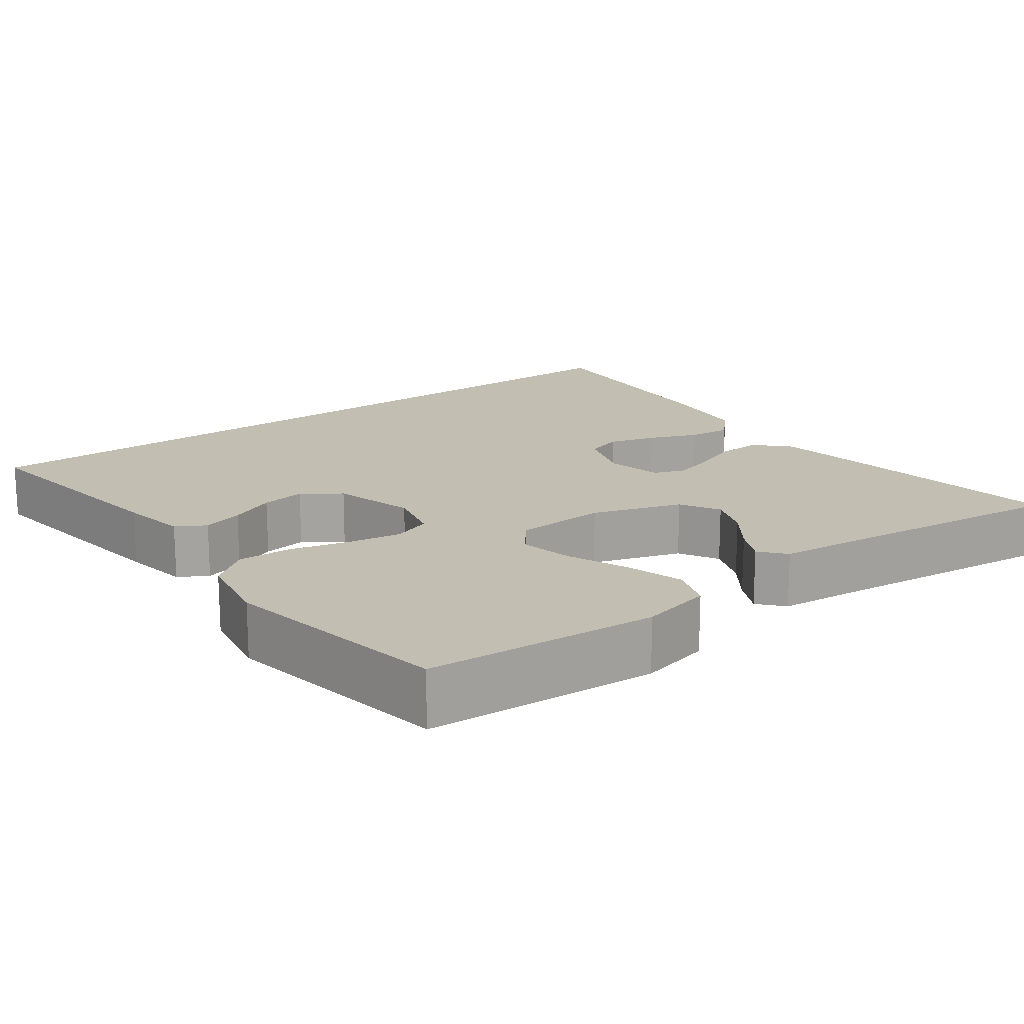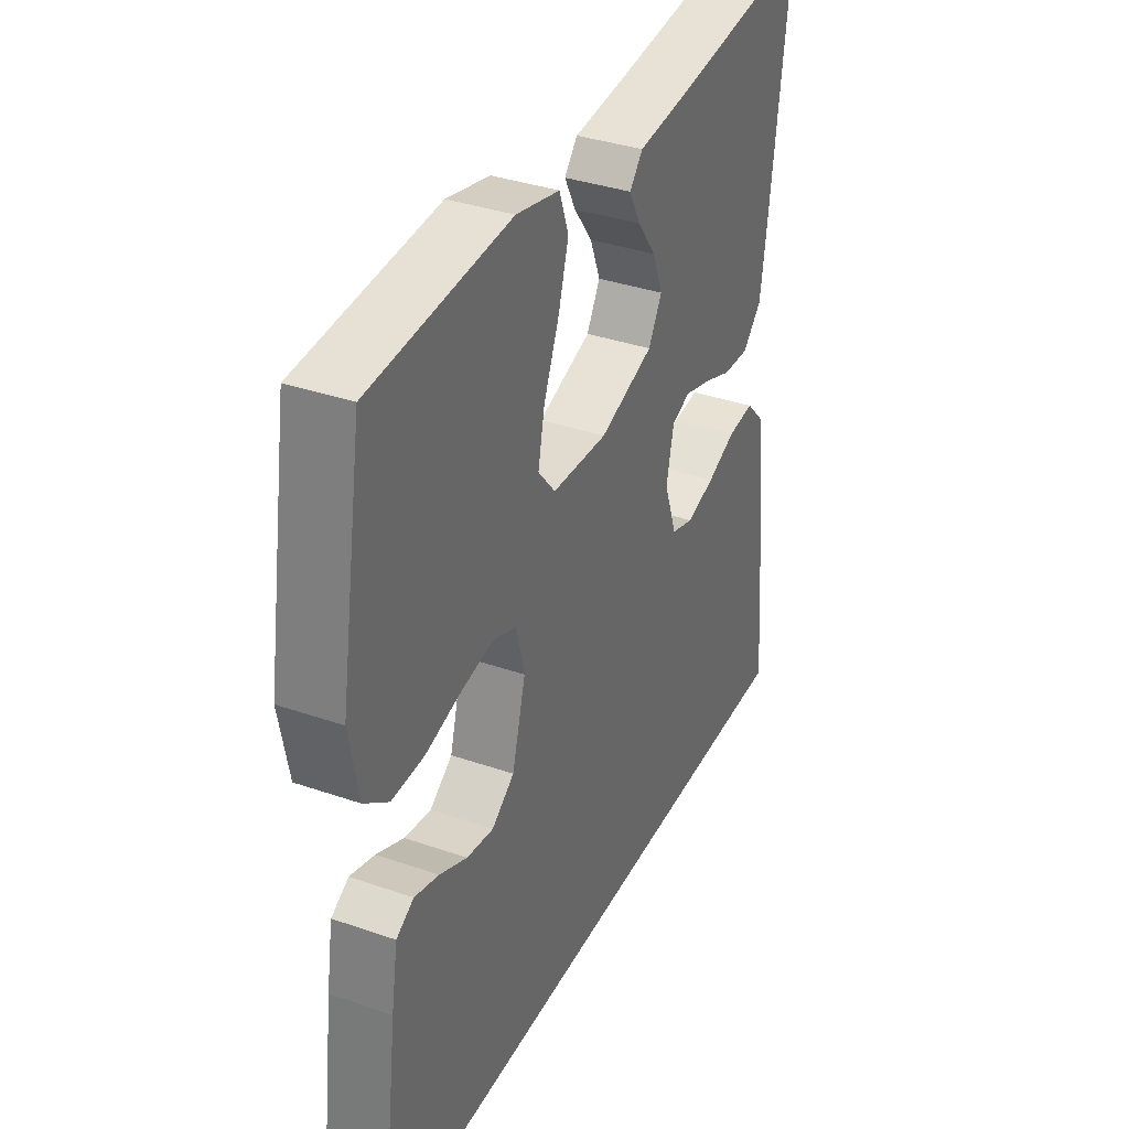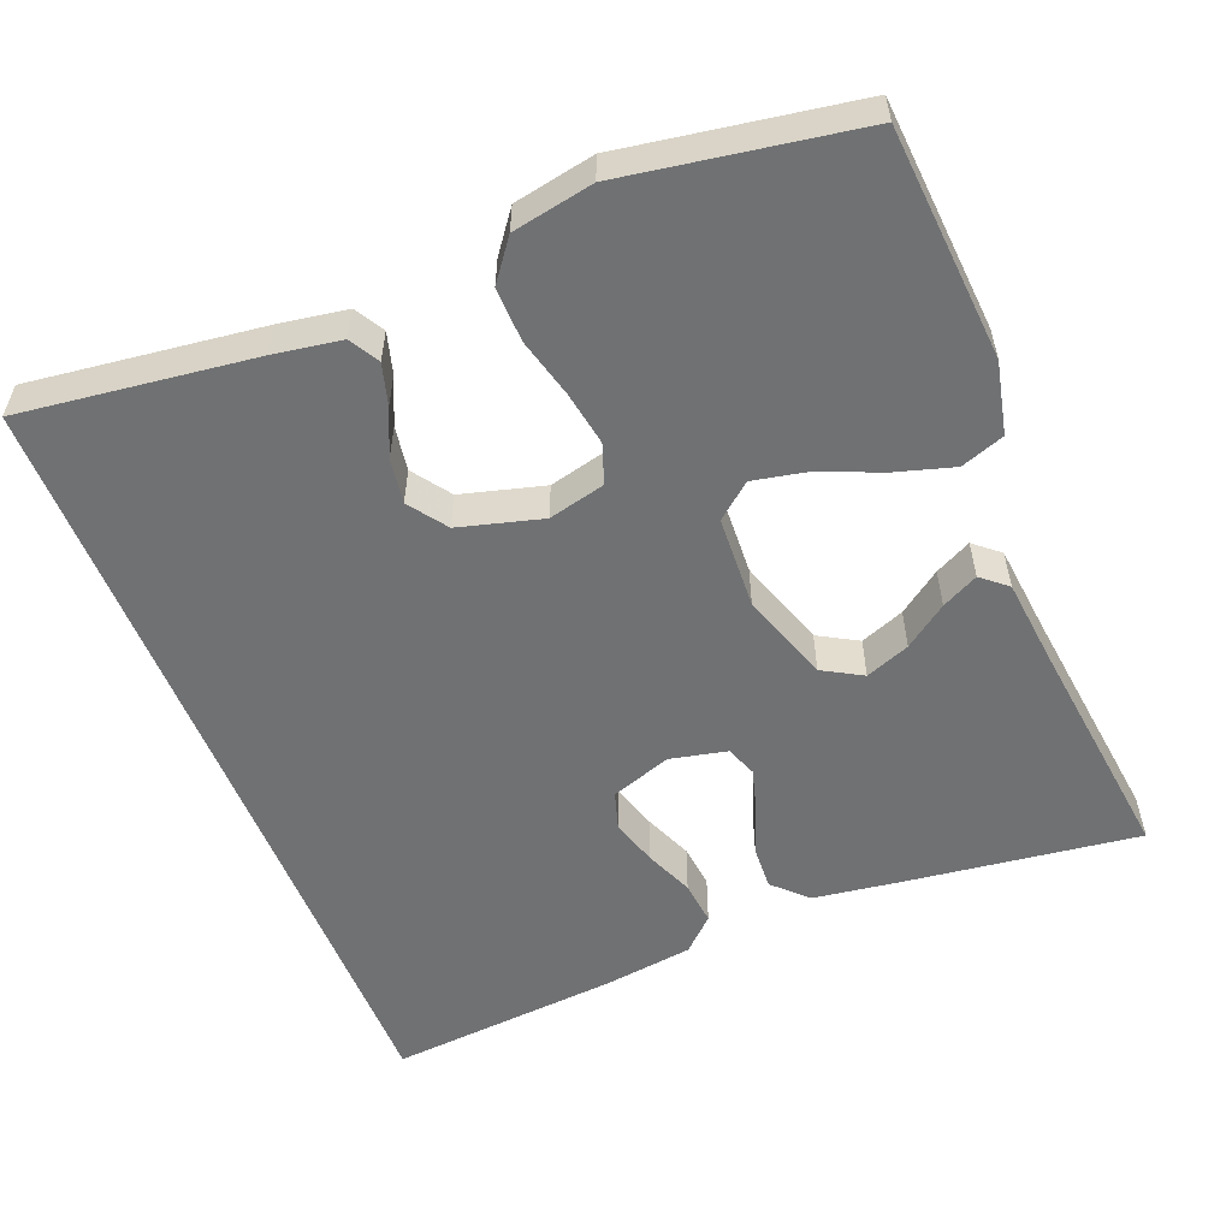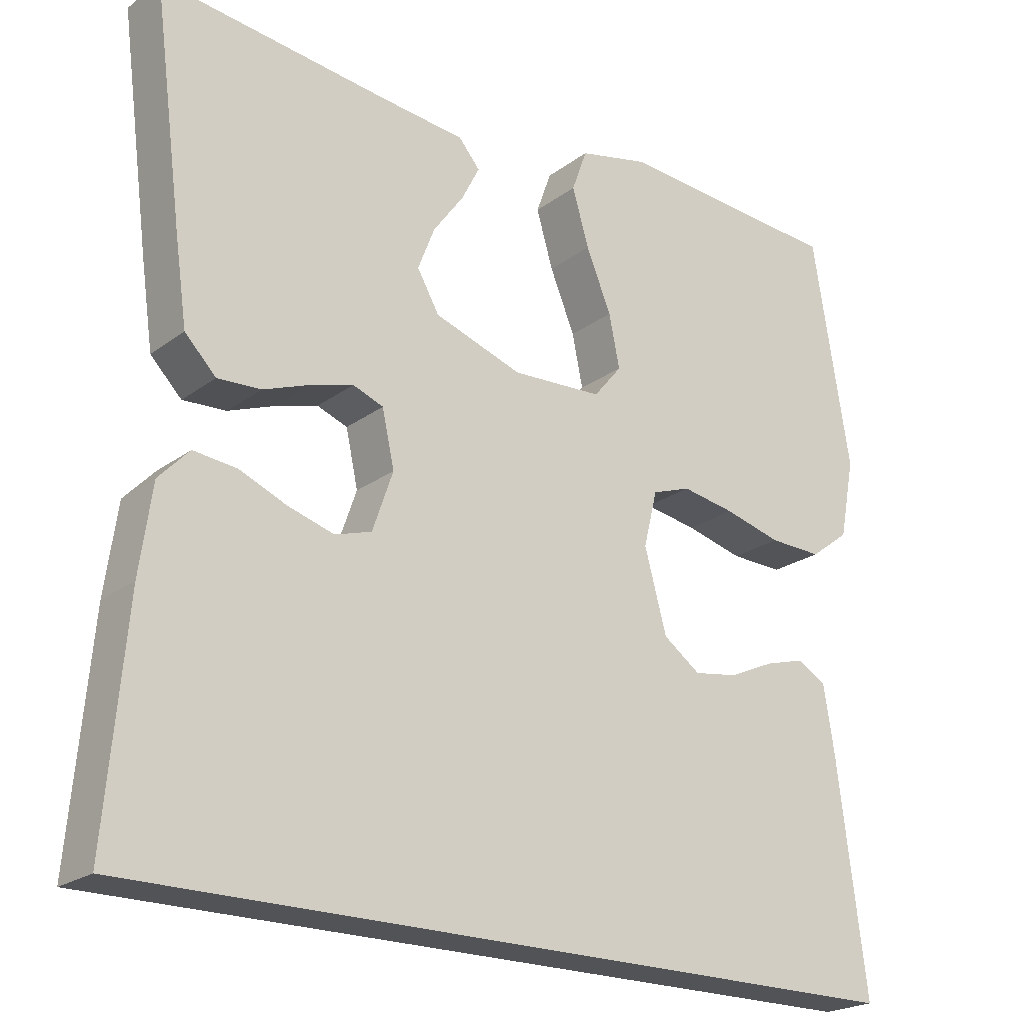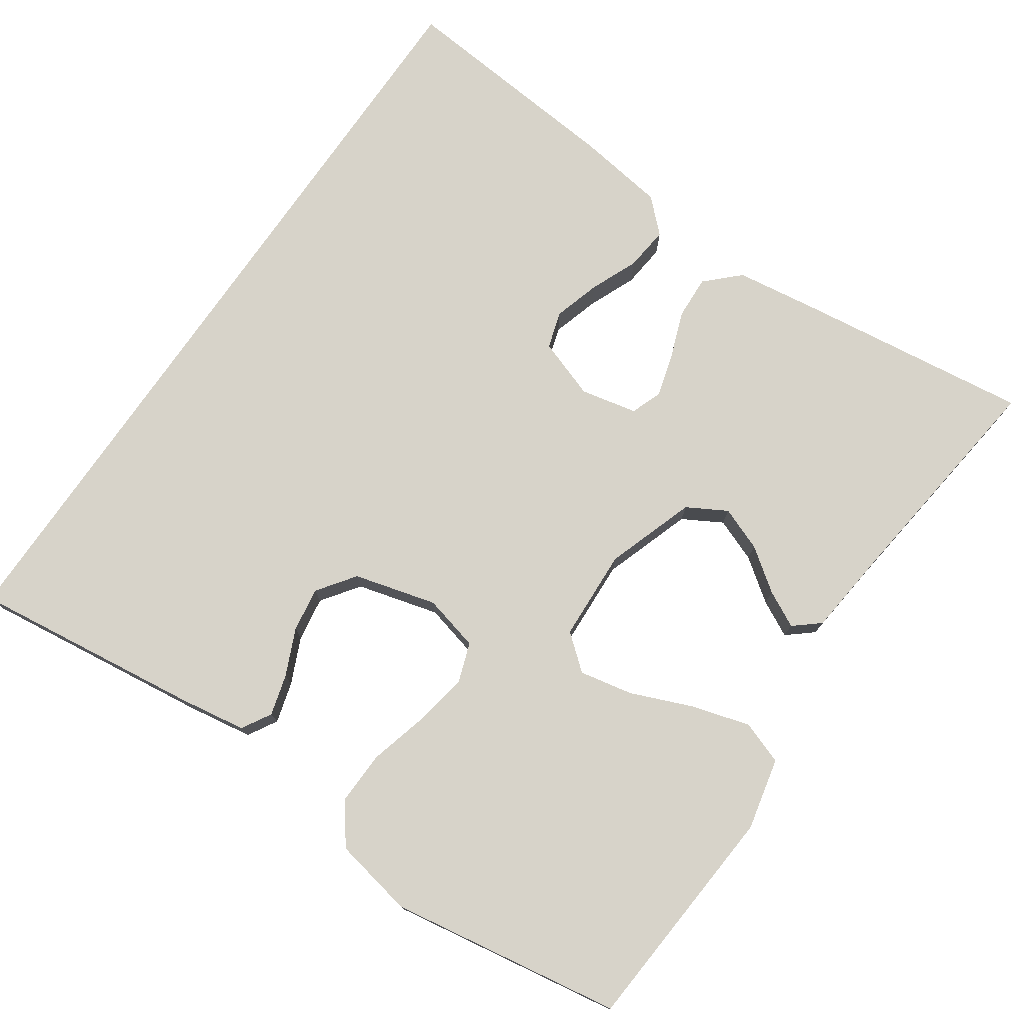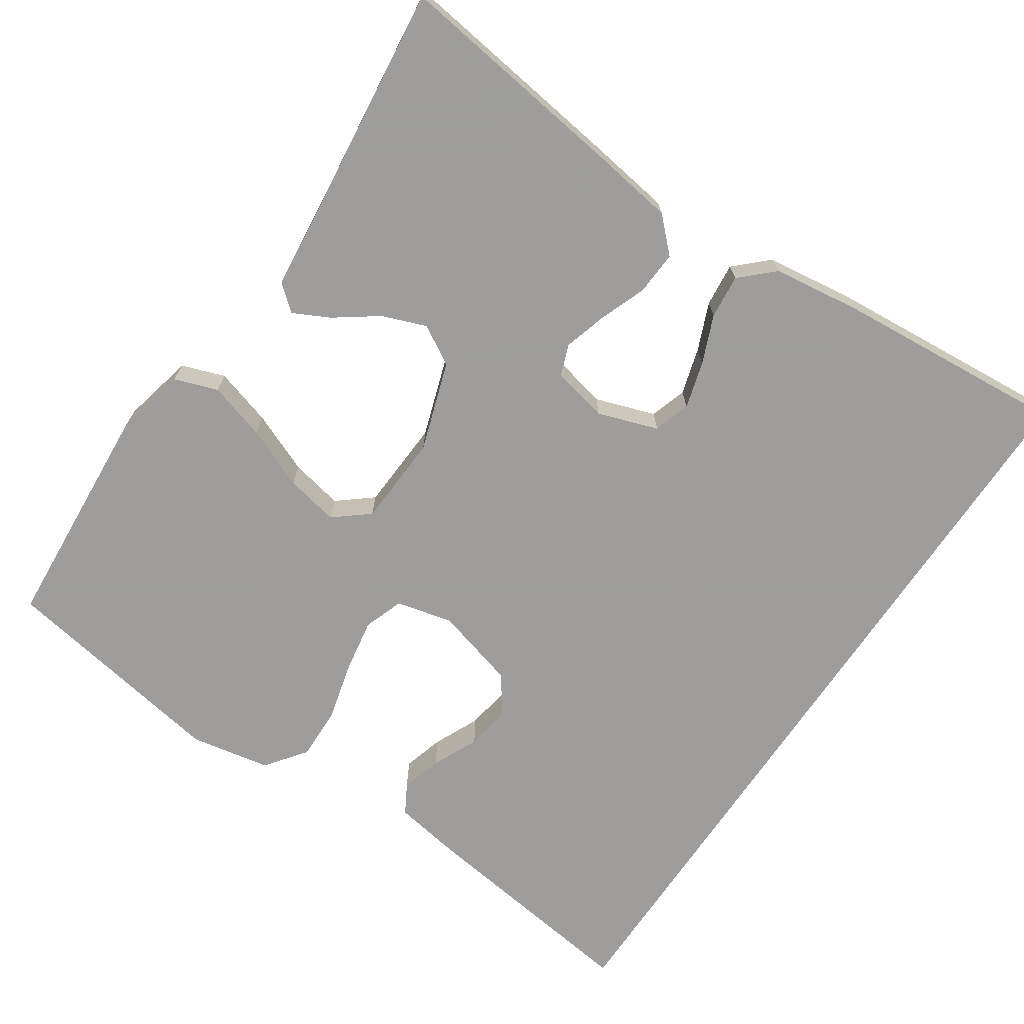
<metadata>
{"format":"obj","ext":"obj","renderer":"f3d","projection":"perspective","resolution":1024,"background":"white","views":[{"elev":17.3,"azim":-36.8,"up":"+Y"},{"elev":35.9,"azim":-65.5,"up":"+Z"},{"elev":-55.2,"azim":-68.3,"up":"+Y"},{"elev":-22.0,"azim":141.8,"up":"+Z"},{"elev":76.3,"azim":-55.3,"up":"+Y"},{"elev":-70.7,"azim":55.9,"up":"+Y"}]}
</metadata>
<code>
v 0.511 0.07 -0.5
v -0.531 0.07 -0.5
v -0.493 0.07 -0.2
v -0.479 0.07 -0.113
v -0.441 0.07 -0.091
v -0.388 0.07 -0.106
v -0.328 0.07 -0.133
v -0.27 0.07 -0.142
v -0.221 0.07 -0.107
v -0.192 0.07 0
v -0.21 0.07 0.073
v -0.261 0.07 0.091
v -0.331 0.07 0.079
v -0.407 0.07 0.059
v -0.477 0.07 0.057
v -0.529 0.07 0.096
v -0.549 0.07 0.2
v -0.5 0.07 0.5
v -0.2 0.07 0.522
v -0.107 0.07 0.501
v -0.087 0.07 0.445
v -0.109 0.07 0.37
v -0.142 0.07 0.29
v -0.156 0.07 0.221
v -0.119 0.07 0.176
v 0 0.07 0.17
v 0.116 0.07 0.209
v 0.145 0.07 0.26
v 0.123 0.07 0.317
v 0.083 0.07 0.372
v 0.059 0.07 0.419
v 0.087 0.07 0.452
v 0.2 0.07 0.464
v 0.5 0.07 0.5
v 0.461 0.07 0.2
v 0.445 0.07 0.088
v 0.404 0.07 0.046
v 0.347 0.07 0.049
v 0.286 0.07 0.072
v 0.23 0.07 0.088
v 0.19 0.07 0.073
v 0.174 0.07 0
v 0.201 0.07 -0.078
v 0.249 0.07 -0.093
v 0.31 0.07 -0.075
v 0.372 0.07 -0.049
v 0.429 0.07 -0.043
v 0.469 0.07 -0.085
v 0.485 0.07 -0.2
v 0.511 0 -0.5
v -0.531 0 -0.5
v -0.493 0 -0.2
v -0.479 0 -0.113
v -0.441 0 -0.091
v -0.388 0 -0.106
v -0.328 0 -0.133
v -0.27 0 -0.142
v -0.221 0 -0.107
v -0.192 0 0
v -0.21 0 0.073
v -0.261 0 0.091
v -0.331 0 0.079
v -0.407 0 0.059
v -0.477 0 0.057
v -0.529 0 0.096
v -0.549 0 0.2
v -0.5 0 0.5
v -0.2 0 0.522
v -0.107 0 0.501
v -0.087 0 0.445
v -0.109 0 0.37
v -0.142 0 0.29
v -0.156 0 0.221
v -0.119 0 0.176
v 0 0 0.17
v 0.116 0 0.209
v 0.145 0 0.26
v 0.123 0 0.317
v 0.083 0 0.372
v 0.059 0 0.419
v 0.087 0 0.452
v 0.2 0 0.464
v 0.5 0 0.5
v 0.461 0 0.2
v 0.445 0 0.088
v 0.404 0 0.046
v 0.347 0 0.049
v 0.286 0 0.072
v 0.23 0 0.088
v 0.19 0 0.073
v 0.174 0 0
v 0.201 0 -0.078
v 0.249 0 -0.093
v 0.31 0 -0.075
v 0.372 0 -0.049
v 0.429 0 -0.043
v 0.469 0 -0.085
v 0.485 0 -0.2
f 49 1 2
f 48 49 2
f 47 48 2
f 46 47 2
f 45 46 2
f 44 45 2
f 43 44 2 3
f 37 38 39
f 36 37 39
f 35 36 39
f 34 35 39
f 33 34 39
f 33 39 40
f 31 32 33
f 30 31 33
f 29 30 33
f 28 29 33 40
f 27 28 40 41
f 21 22 23
f 20 21 23
f 19 20 23
f 18 19 23
f 17 18 23
f 16 17 23
f 15 16 23
f 14 15 23
f 13 14 23
f 12 13 23 24
f 11 12 24 25
f 5 6 7
f 4 5 7
f 3 4 7
f 3 7 8
f 43 3 8
f 42 43 8 9
f 42 9 10
f 41 42 10
f 27 41 10
f 26 27 10
f 10 11 25 26
f 51 50 98
f 51 98 97
f 51 97 96
f 51 96 95
f 51 95 94
f 51 94 93
f 52 51 93 92
f 88 87 86
f 88 86 85
f 88 85 84
f 88 84 83
f 88 83 82
f 89 88 82
f 82 81 80
f 82 80 79
f 82 79 78
f 89 82 78 77
f 90 89 77 76
f 72 71 70
f 72 70 69
f 72 69 68
f 72 68 67
f 72 67 66
f 72 66 65
f 72 65 64
f 72 64 63
f 72 63 62
f 73 72 62 61
f 74 73 61 60
f 56 55 54
f 56 54 53
f 56 53 52
f 57 56 52
f 57 52 92
f 58 57 92 91
f 59 58 91
f 59 91 90
f 59 90 76
f 59 76 75
f 75 74 60 59
f 1 50 51 2
f 2 51 52 3
f 3 52 53 4
f 4 53 54 5
f 5 54 55 6
f 6 55 56 7
f 7 56 57 8
f 8 57 58 9
f 9 58 59 10
f 10 59 60 11
f 11 60 61 12
f 12 61 62 13
f 13 62 63 14
f 14 63 64 15
f 15 64 65 16
f 16 65 66 17
f 17 66 67 18
f 18 67 68 19
f 19 68 69 20
f 20 69 70 21
f 21 70 71 22
f 22 71 72 23
f 23 72 73 24
f 24 73 74 25
f 25 74 75 26
f 26 75 76 27
f 27 76 77 28
f 28 77 78 29
f 29 78 79 30
f 30 79 80 31
f 31 80 81 32
f 32 81 82 33
f 33 82 83 34
f 34 83 84 35
f 35 84 85 36
f 36 85 86 37
f 37 86 87 38
f 38 87 88 39
f 39 88 89 40
f 40 89 90 41
f 41 90 91 42
f 42 91 92 43
f 43 92 93 44
f 44 93 94 45
f 45 94 95 46
f 46 95 96 47
f 47 96 97 48
f 48 97 98 49
f 49 98 50 1

</code>
